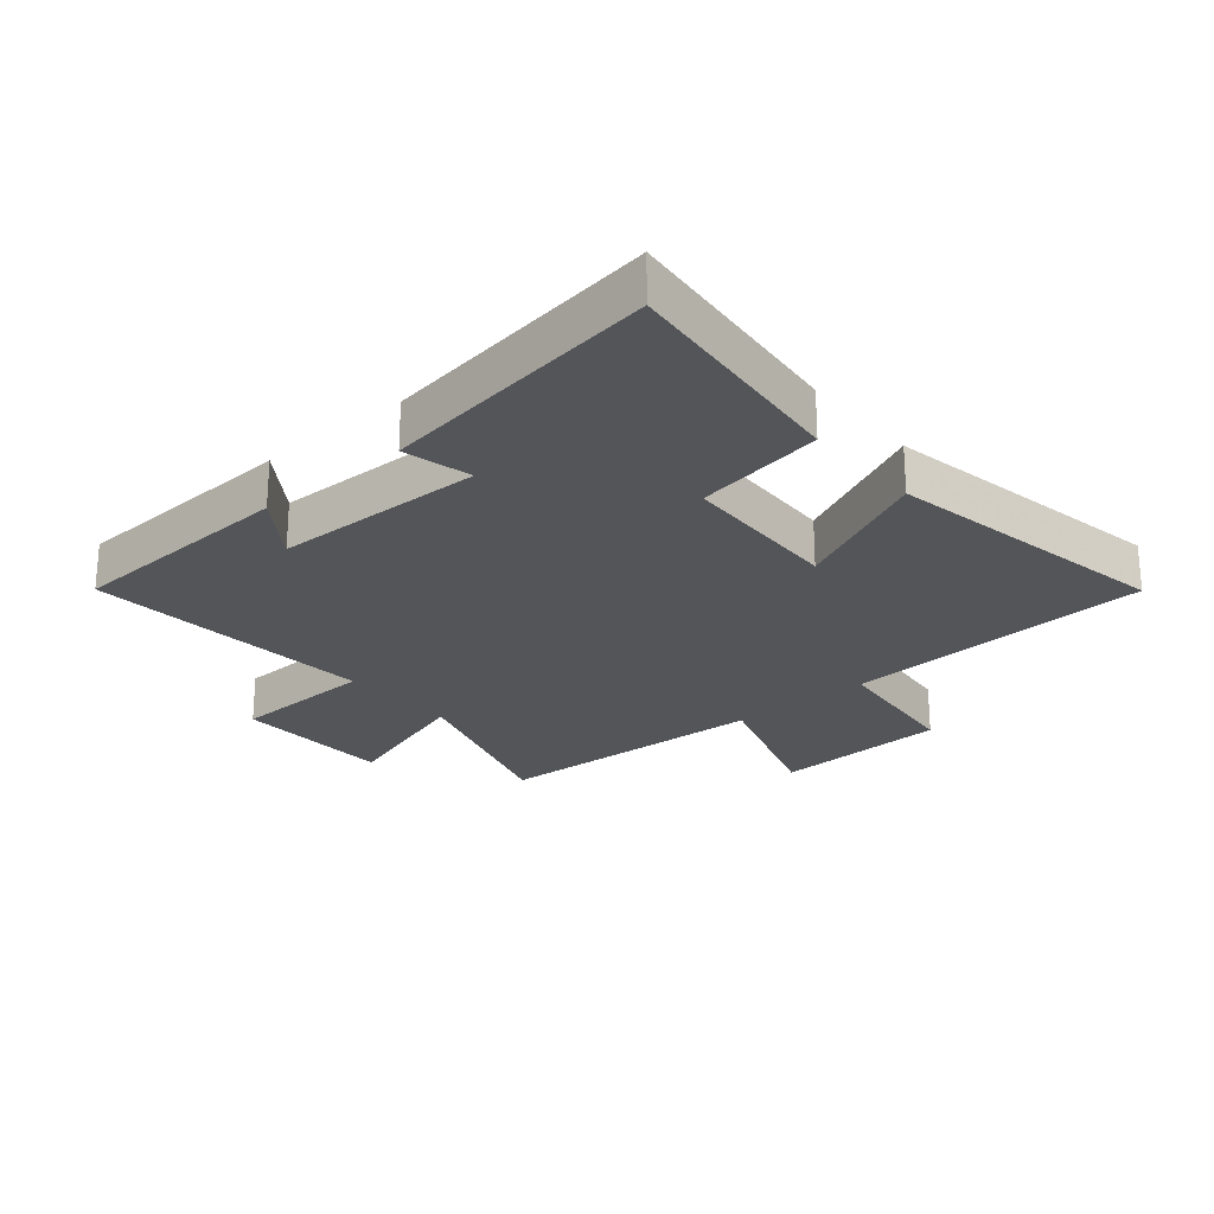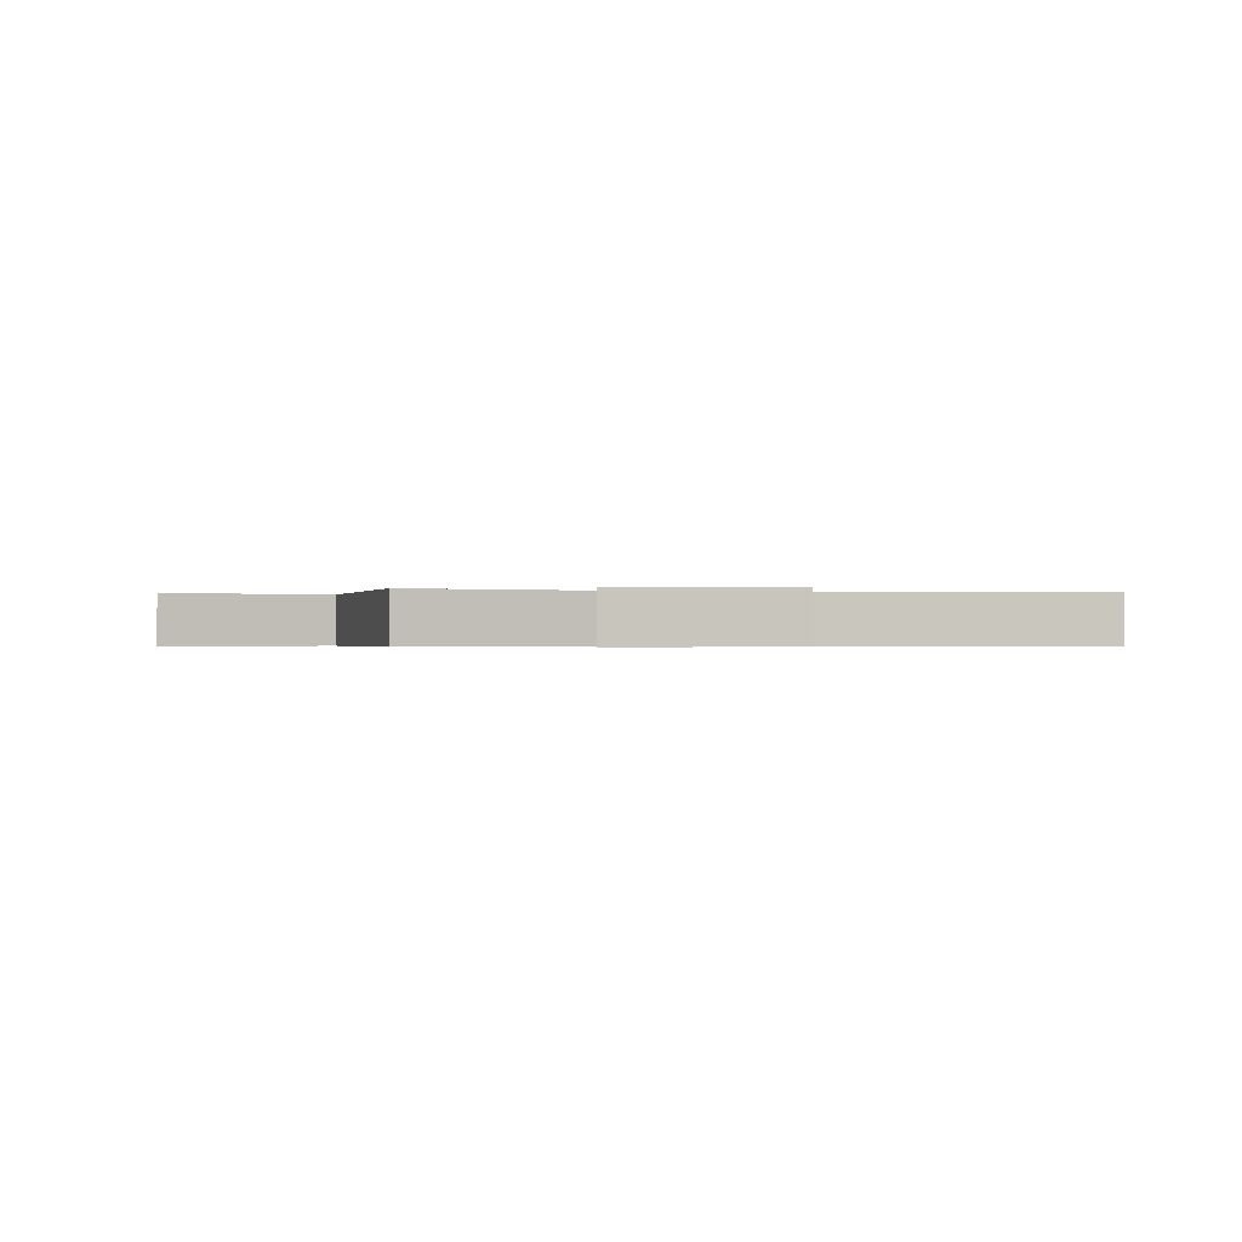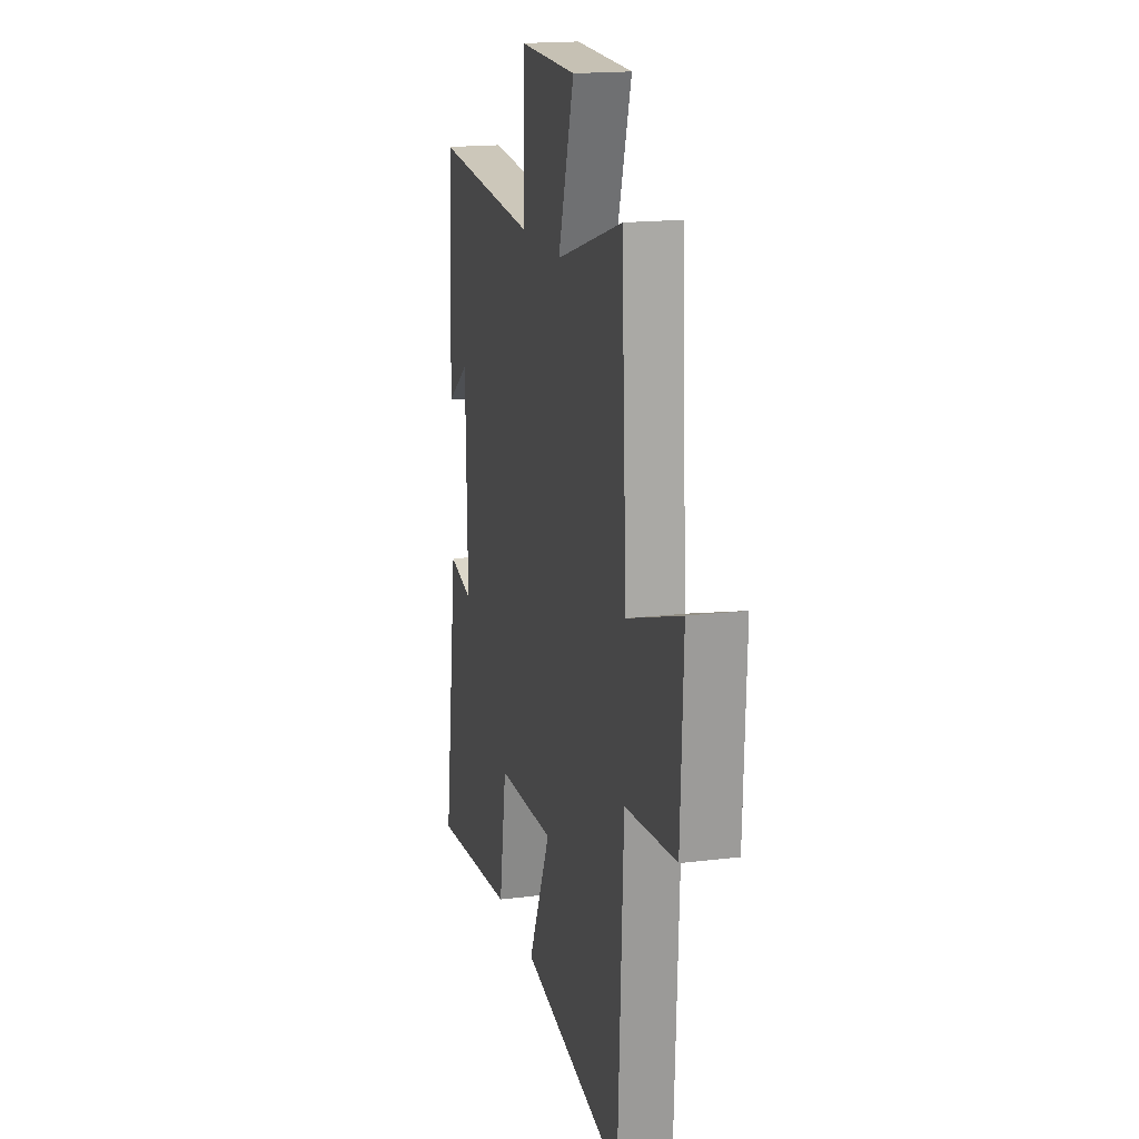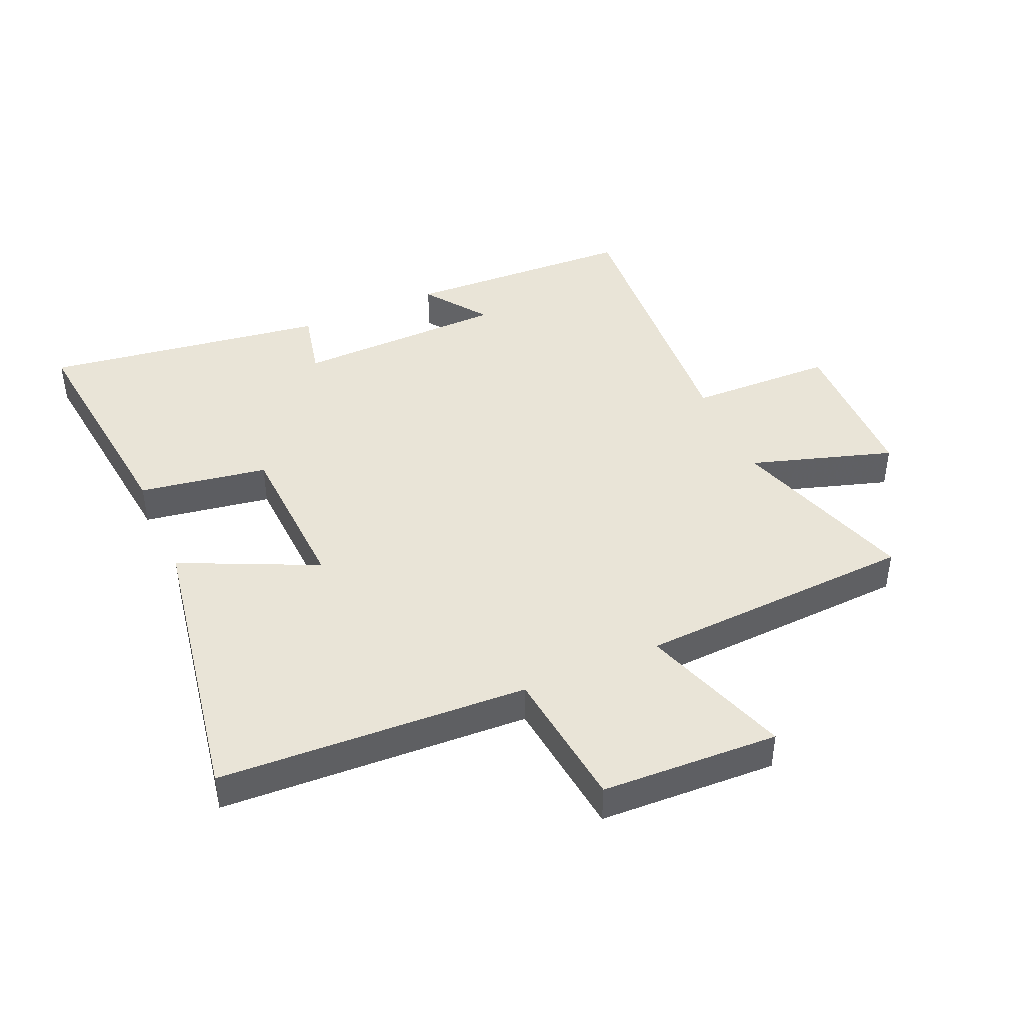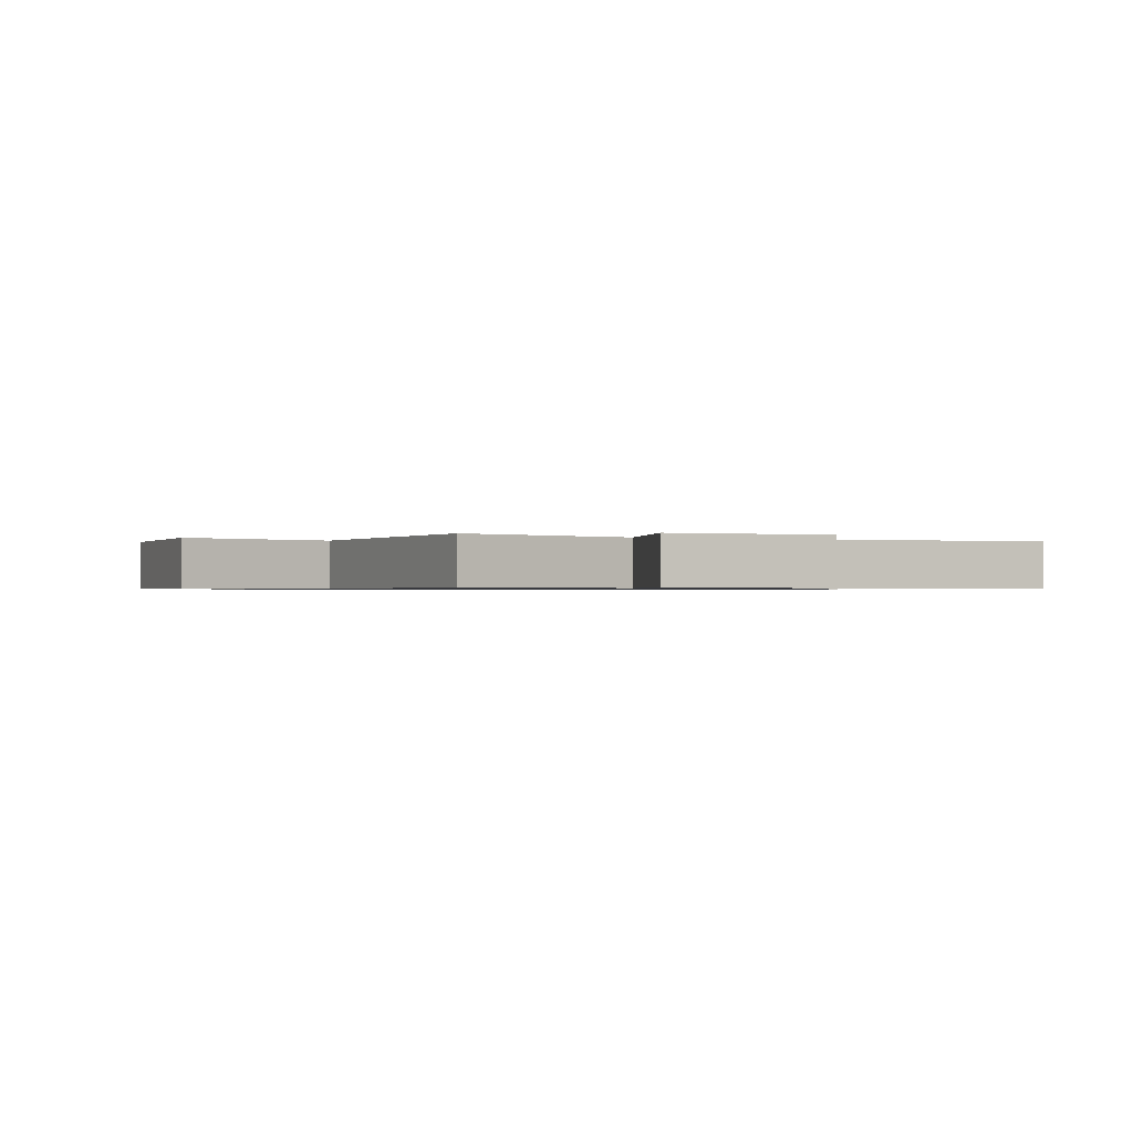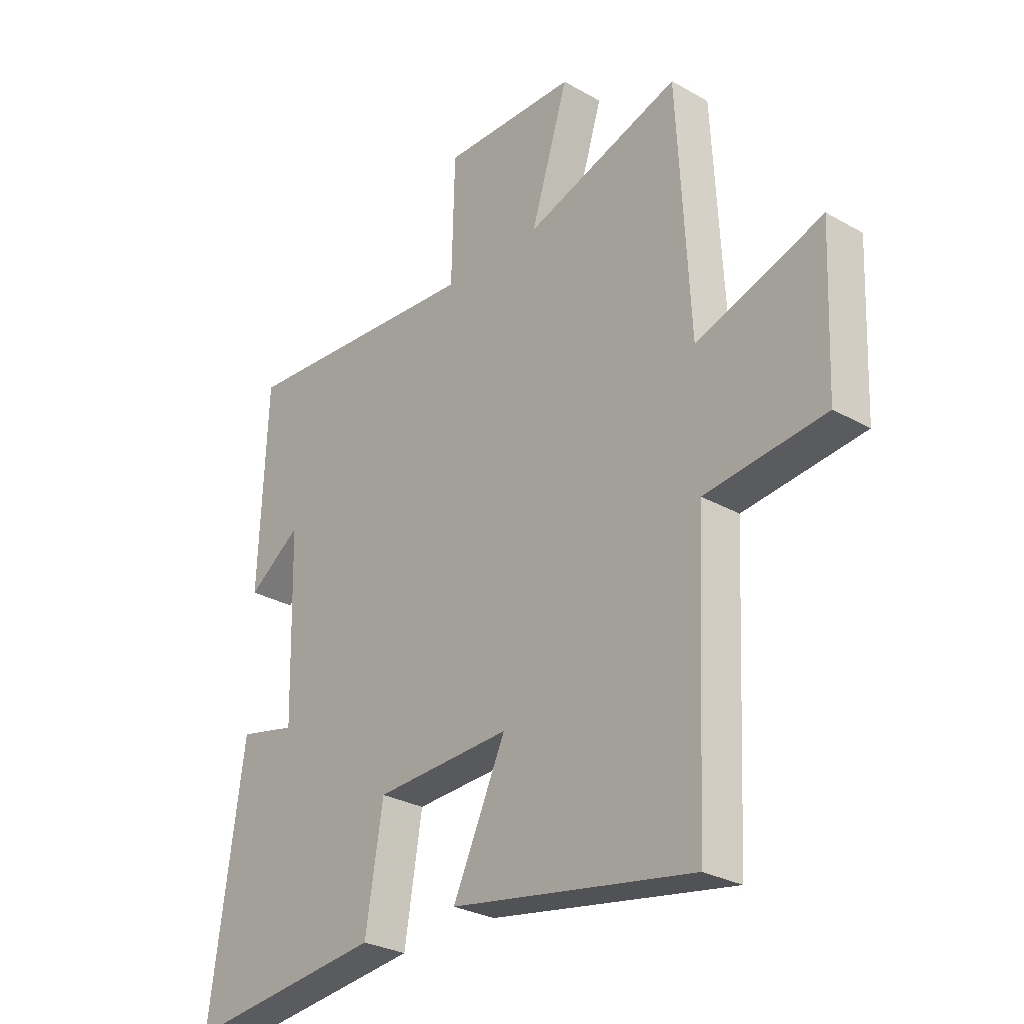
<metadata>
{"format":"obj","ext":"obj","renderer":"f3d","projection":"perspective","resolution":1024,"background":"white","views":[{"elev":-24.3,"azim":130.6,"up":"+Y"},{"elev":-0.4,"azim":-11.5,"up":"+Y"},{"elev":17.6,"azim":-103.7,"up":"+Z"},{"elev":43.4,"azim":-113.7,"up":"+Y"},{"elev":-0.7,"azim":-24.2,"up":"+Y"},{"elev":-28.3,"azim":-130.6,"up":"+Z"}]}
</metadata>
<code>
v -0.476 0.07 -0.581
v -0.5 0.07 -0.082
v -0.73 0.07 -0.056
v -0.742 0.07 0.23
v -0.5 0.07 0.148
v -0.476 0.07 0.597
v -0.178 0.07 0.5
v -0.25 0.07 0.73
v 0.008 0.07 0.734
v 0.014 0.07 0.5
v 0.484 0.07 0.532
v 0.5 0.07 0.159
v 0.398 0.07 0.232
v 0.39 0.07 -0.11
v 0.5 0.07 -0.085
v 0.566 0.07 -0.543
v 0.184 0.07 -0.5
v 0.15 0.07 -0.292
v -0.112 0.07 -0.28
v -0.01 0.07 -0.5
v -0.476 0 -0.581
v -0.5 0 -0.082
v -0.73 0 -0.056
v -0.742 0 0.23
v -0.5 0 0.148
v -0.476 0 0.597
v -0.178 0 0.5
v -0.25 0 0.73
v 0.008 0 0.734
v 0.014 0 0.5
v 0.484 0 0.532
v 0.5 0 0.159
v 0.398 0 0.232
v 0.39 0 -0.11
v 0.5 0 -0.085
v 0.566 0 -0.543
v 0.184 0 -0.5
v 0.15 0 -0.292
v -0.112 0 -0.28
v -0.01 0 -0.5
f 19 20 1 2
f 18 19 2
f 16 17 18
f 15 16 18
f 14 15 18
f 13 14 18 2
f 11 12 13
f 13 2 3
f 11 13 3
f 10 11 3
f 7 8 9 10
f 5 6 7
f 5 7 10
f 3 4 5
f 3 5 10
f 22 21 40 39
f 22 39 38
f 38 37 36
f 38 36 35
f 38 35 34
f 22 38 34 33
f 33 32 31
f 23 22 33
f 23 33 31
f 23 31 30
f 30 29 28 27
f 27 26 25
f 30 27 25
f 25 24 23
f 30 25 23
f 1 21 22 2
f 2 22 23 3
f 3 23 24 4
f 4 24 25 5
f 5 25 26 6
f 6 26 27 7
f 7 27 28 8
f 8 28 29 9
f 9 29 30 10
f 10 30 31 11
f 11 31 32 12
f 12 32 33 13
f 13 33 34 14
f 14 34 35 15
f 15 35 36 16
f 16 36 37 17
f 17 37 38 18
f 18 38 39 19
f 19 39 40 20
f 20 40 21 1

</code>
